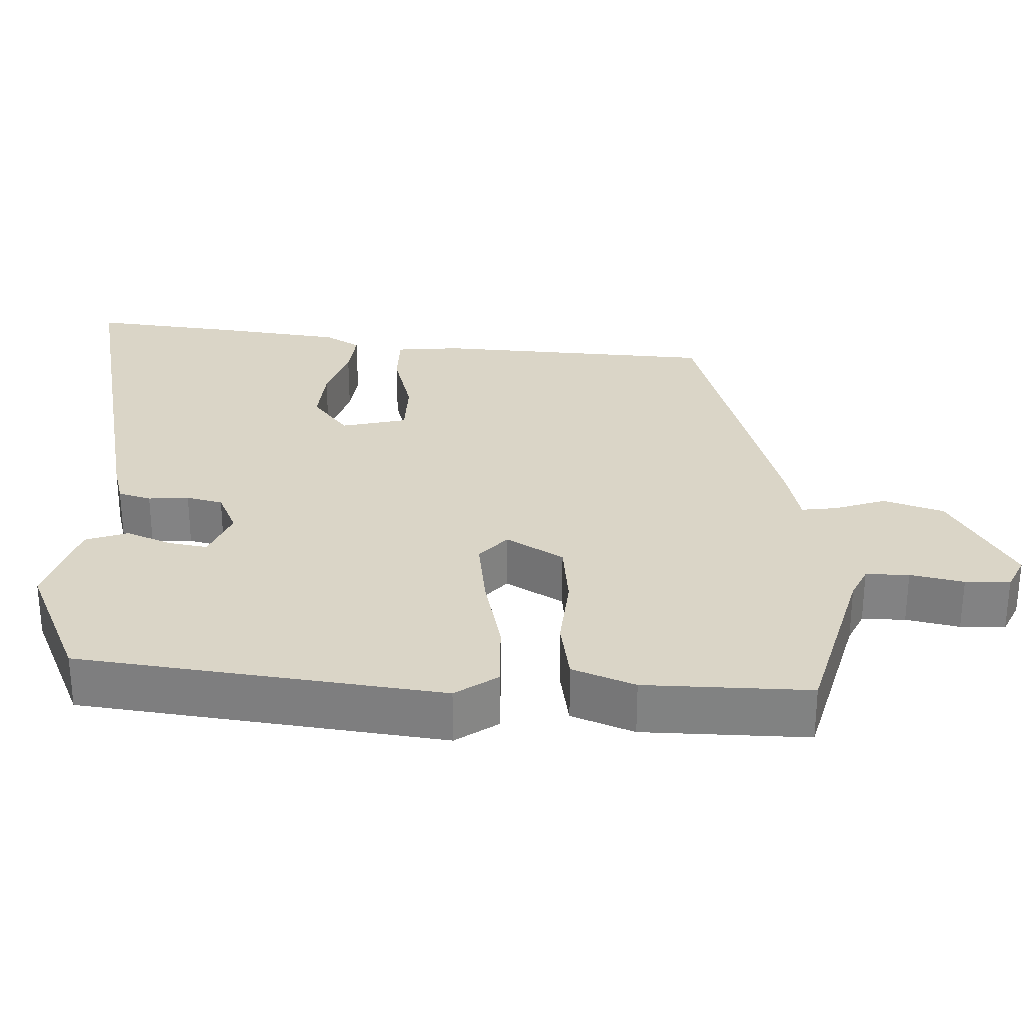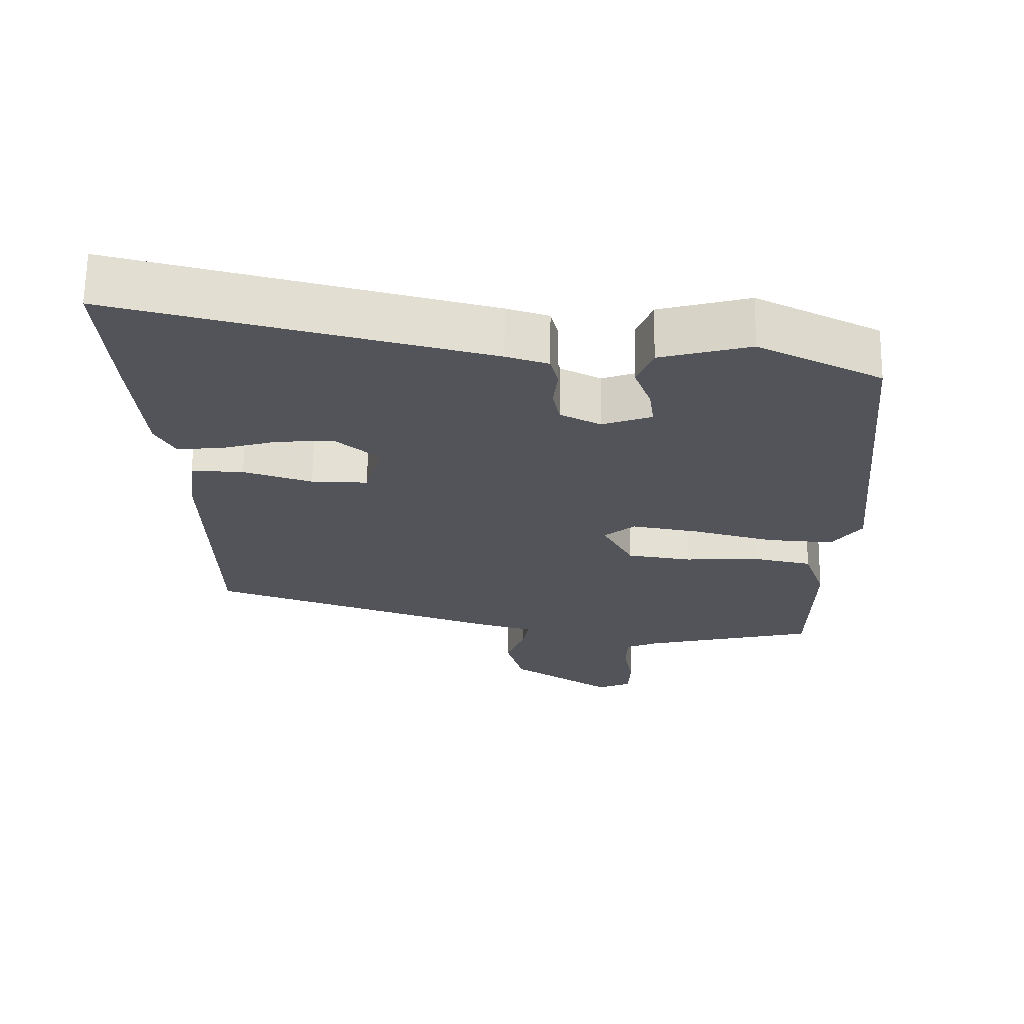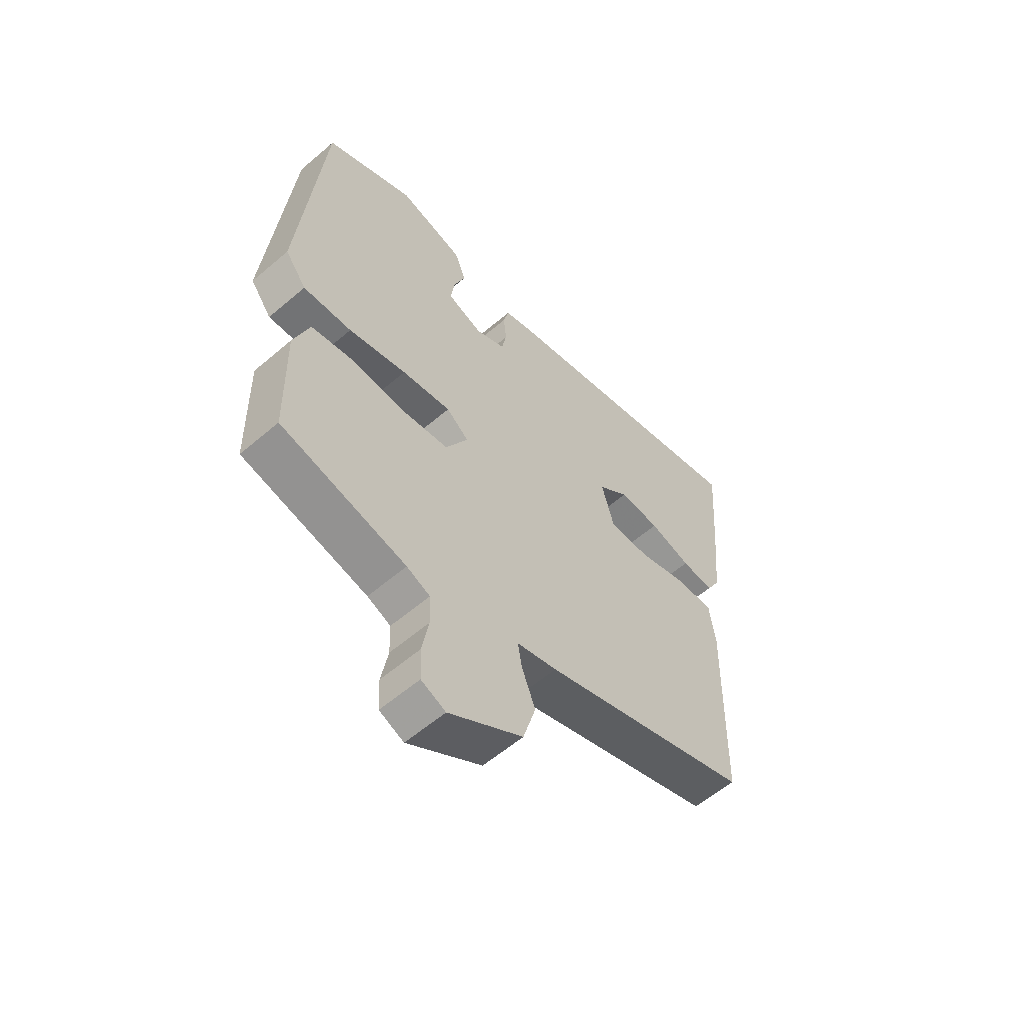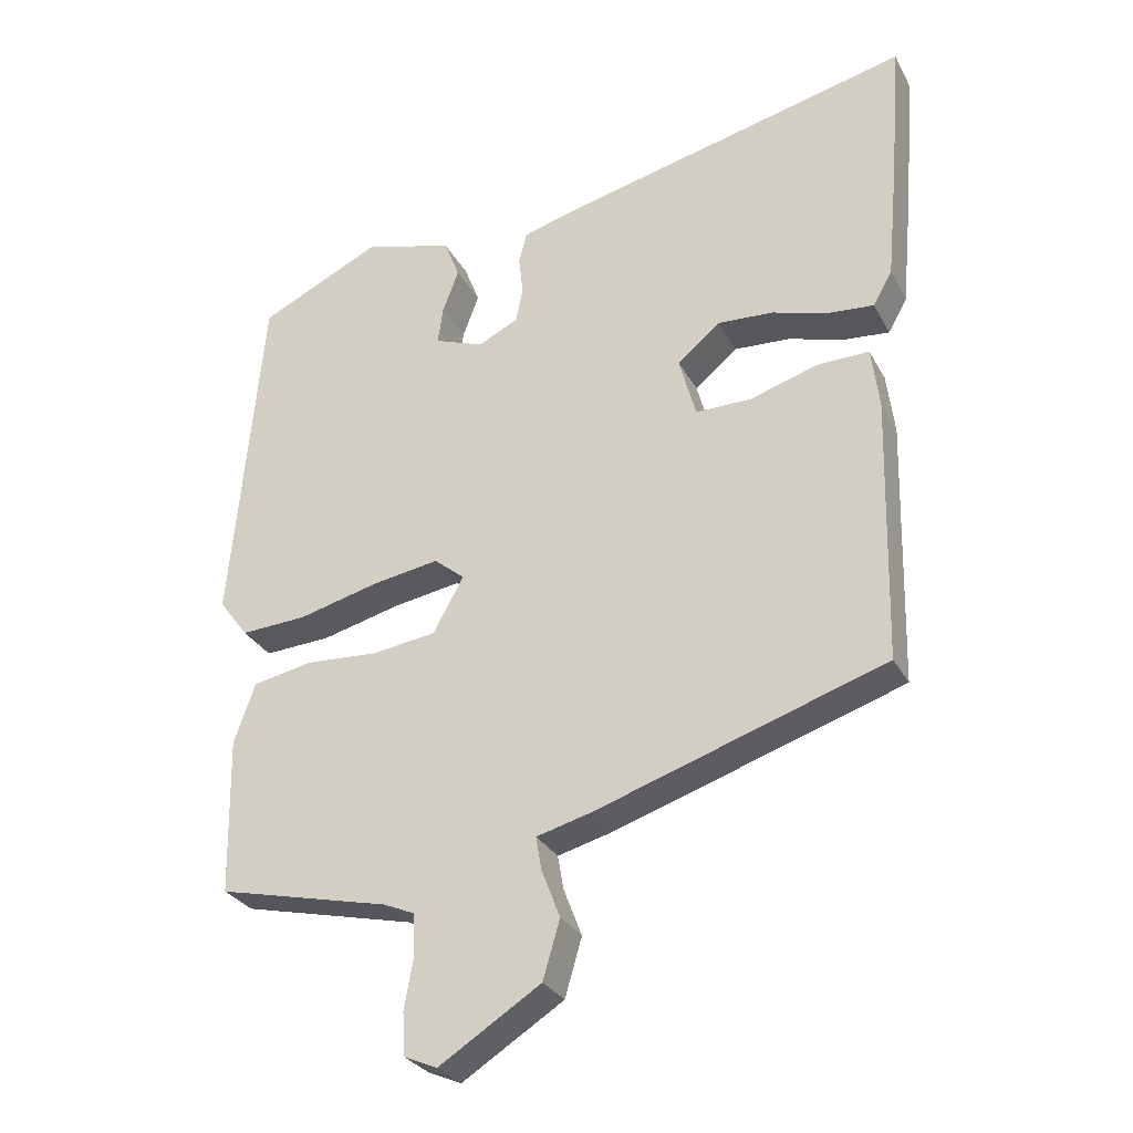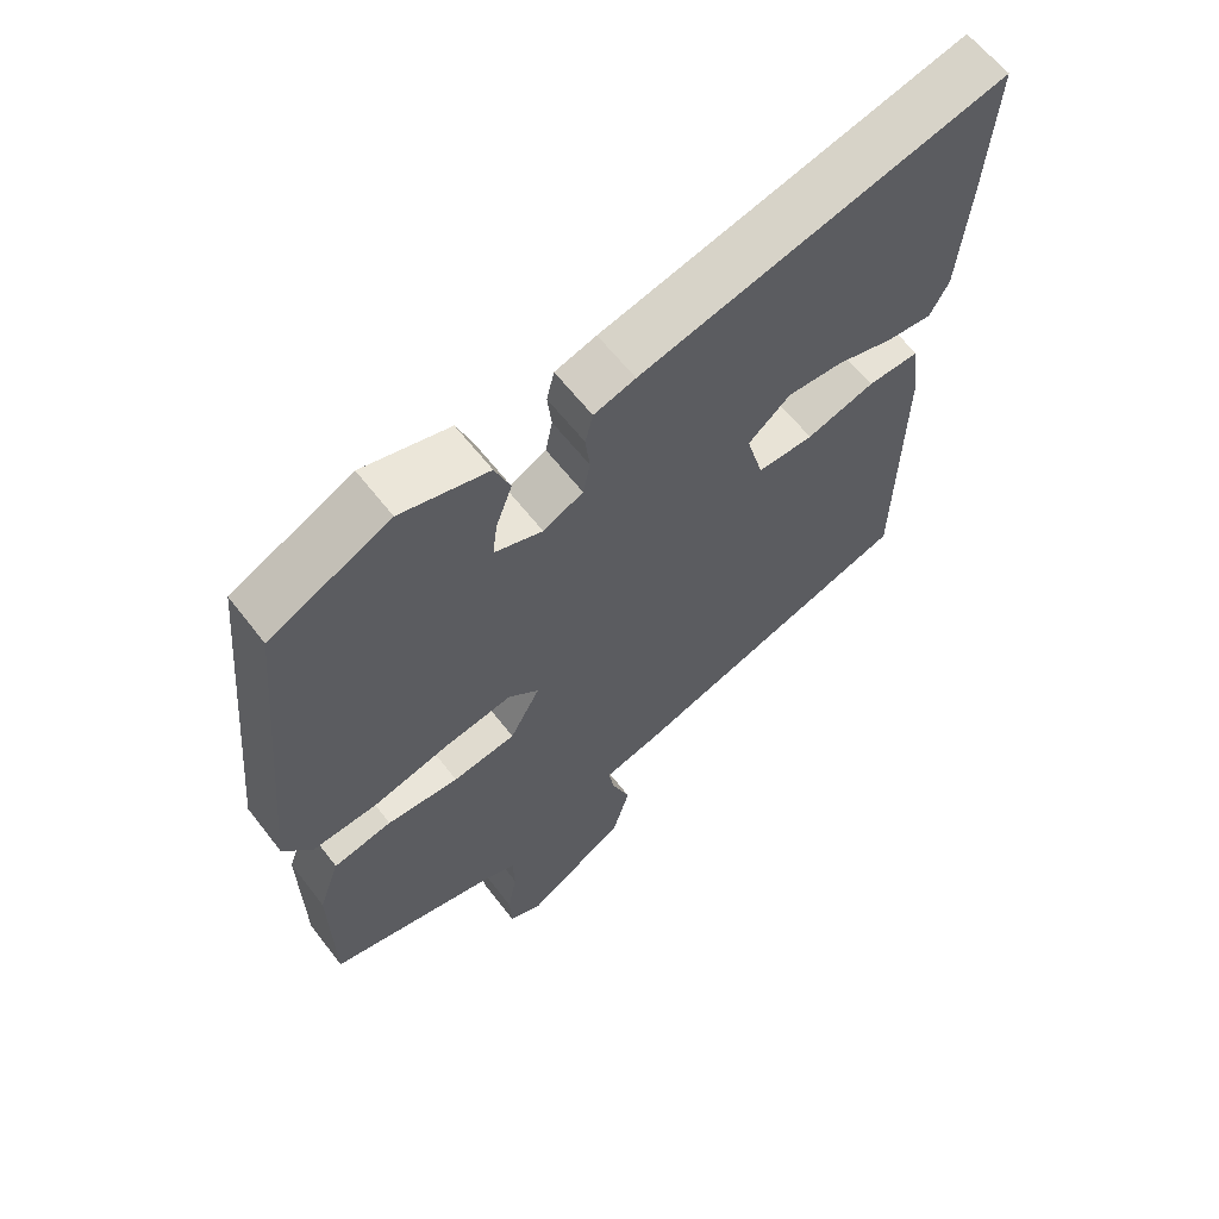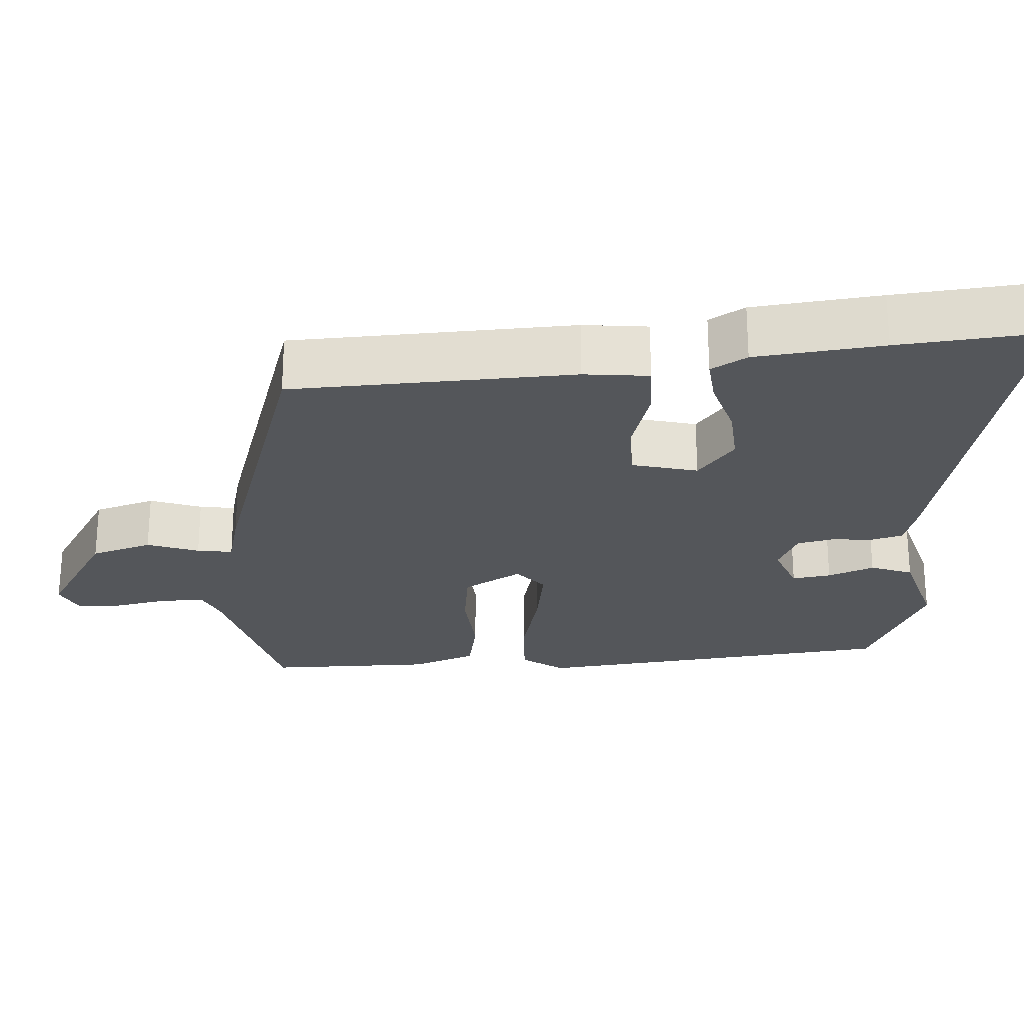
<metadata>
{"format":"obj","ext":"obj","renderer":"f3d","projection":"perspective","resolution":1024,"background":"white","views":[{"elev":29.0,"azim":94.1,"up":"+Y"},{"elev":66.2,"azim":0.8,"up":"+Z"},{"elev":-58.3,"azim":131.5,"up":"+Z"},{"elev":-29.0,"azim":-156.6,"up":"+Z"},{"elev":61.8,"azim":142.4,"up":"+Z"},{"elev":-25.1,"azim":-85.3,"up":"+Y"}]}
</metadata>
<code>
v -0.494 0.07 0.422
v -0.509 0.07 0.618
v 0.007 0.07 0.492
v 0.066 0.07 0.474
v 0.077 0.07 0.43
v 0.071 0.07 0.376
v 0.081 0.07 0.327
v 0.138 0.07 0.299
v 0.207 0.07 0.324
v 0.2 0.07 0.376
v 0.177 0.07 0.438
v 0.199 0.07 0.494
v 0.325 0.07 0.528
v 0.497 0.07 0.445
v 0.542 0.07 -0.043
v 0.501 0.07 -0.098
v 0.407 0.07 -0.092
v 0.295 0.07 -0.063
v 0.2 0.07 -0.047
v 0.157 0.07 -0.082
v 0.2 0.07 -0.16
v 0.29 0.07 -0.173
v 0.393 0.07 -0.167
v 0.477 0.07 -0.184
v 0.507 0.07 -0.269
v 0.503 0.07 -0.49
v 0.261 0.07 -0.546
v 0.216 0.07 -0.565
v 0.214 0.07 -0.623
v 0.227 0.07 -0.695
v 0.224 0.07 -0.755
v 0.177 0.07 -0.775
v 0.034 0.07 -0.684
v 0.01 0.07 -0.602
v 0.036 0.07 -0.534
v 0.044 0.07 -0.487
v -0.034 0.07 -0.466
v -0.442 0.07 -0.33
v -0.451 0.07 0.046
v -0.44 0.07 0.132
v -0.367 0.07 0.13
v -0.271 0.07 0.1
v -0.192 0.07 0.099
v -0.168 0.07 0.186
v -0.228 0.07 0.236
v -0.307 0.07 0.232
v -0.388 0.07 0.209
v -0.451 0.07 0.204
v -0.478 0.07 0.252
v -0.494 0 0.422
v -0.509 0 0.618
v 0.007 0 0.492
v 0.066 0 0.474
v 0.077 0 0.43
v 0.071 0 0.376
v 0.081 0 0.327
v 0.138 0 0.299
v 0.207 0 0.324
v 0.2 0 0.376
v 0.177 0 0.438
v 0.199 0 0.494
v 0.325 0 0.528
v 0.497 0 0.445
v 0.542 0 -0.043
v 0.501 0 -0.098
v 0.407 0 -0.092
v 0.295 0 -0.063
v 0.2 0 -0.047
v 0.157 0 -0.082
v 0.2 0 -0.16
v 0.29 0 -0.173
v 0.393 0 -0.167
v 0.477 0 -0.184
v 0.507 0 -0.269
v 0.503 0 -0.49
v 0.261 0 -0.546
v 0.216 0 -0.565
v 0.214 0 -0.623
v 0.227 0 -0.695
v 0.224 0 -0.755
v 0.177 0 -0.775
v 0.034 0 -0.684
v 0.01 0 -0.602
v 0.036 0 -0.534
v 0.044 0 -0.487
v -0.034 0 -0.466
v -0.442 0 -0.33
v -0.451 0 0.046
v -0.44 0 0.132
v -0.367 0 0.13
v -0.271 0 0.1
v -0.192 0 0.099
v -0.168 0 0.186
v -0.228 0 0.236
v -0.307 0 0.232
v -0.388 0 0.209
v -0.451 0 0.204
v -0.478 0 0.252
f 46 47 48 49
f 45 46 49 1
f 39 40 41 42
f 39 42 43
f 36 37 38 39
f 36 39 43
f 32 33 34 35
f 32 35 36
f 29 30 31 32
f 28 29 32 36
f 27 28 36 43
f 22 23 24 25
f 21 22 25 26
f 15 16 17 18
f 15 18 19
f 14 15 19
f 13 14 19 20
f 10 11 12 13
f 9 10 13
f 3 4 5 6
f 3 6 7
f 45 1 2 3
f 44 45 3 7
f 21 26 27 43
f 20 21 43 44
f 9 13 20
f 8 9 20 44
f 7 8 44
f 98 97 96 95
f 50 98 95 94
f 91 90 89 88
f 92 91 88
f 88 87 86 85
f 92 88 85
f 84 83 82 81
f 85 84 81
f 81 80 79 78
f 85 81 78 77
f 92 85 77 76
f 74 73 72 71
f 75 74 71 70
f 67 66 65 64
f 68 67 64
f 68 64 63
f 69 68 63 62
f 62 61 60 59
f 62 59 58
f 55 54 53 52
f 56 55 52
f 52 51 50 94
f 56 52 94 93
f 92 76 75 70
f 93 92 70 69
f 69 62 58
f 93 69 58 57
f 93 57 56
f 1 50 51 2
f 2 51 52 3
f 3 52 53 4
f 4 53 54 5
f 5 54 55 6
f 6 55 56 7
f 7 56 57 8
f 8 57 58 9
f 9 58 59 10
f 10 59 60 11
f 11 60 61 12
f 12 61 62 13
f 13 62 63 14
f 14 63 64 15
f 15 64 65 16
f 16 65 66 17
f 17 66 67 18
f 18 67 68 19
f 19 68 69 20
f 20 69 70 21
f 21 70 71 22
f 22 71 72 23
f 23 72 73 24
f 24 73 74 25
f 25 74 75 26
f 26 75 76 27
f 27 76 77 28
f 28 77 78 29
f 29 78 79 30
f 30 79 80 31
f 31 80 81 32
f 32 81 82 33
f 33 82 83 34
f 34 83 84 35
f 35 84 85 36
f 36 85 86 37
f 37 86 87 38
f 38 87 88 39
f 39 88 89 40
f 40 89 90 41
f 41 90 91 42
f 42 91 92 43
f 43 92 93 44
f 44 93 94 45
f 45 94 95 46
f 46 95 96 47
f 47 96 97 48
f 48 97 98 49
f 49 98 50 1

</code>
